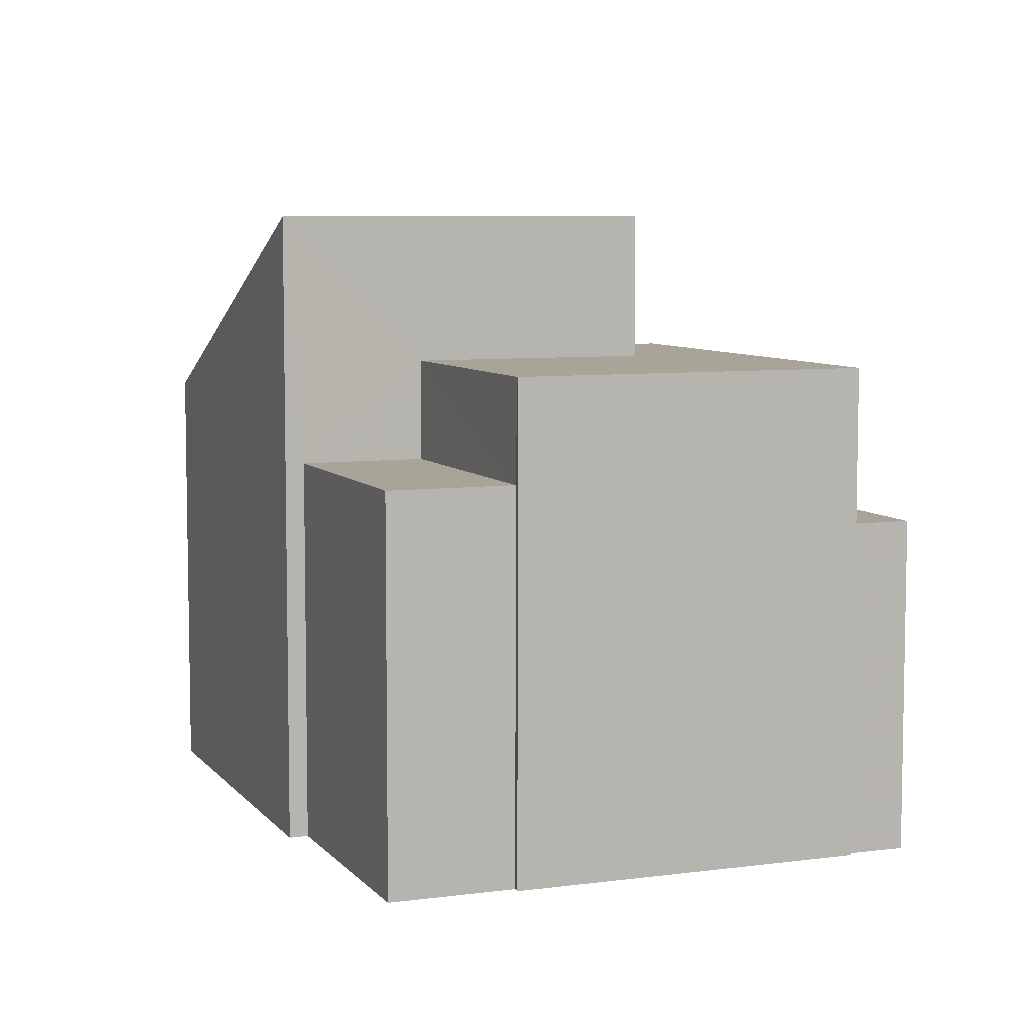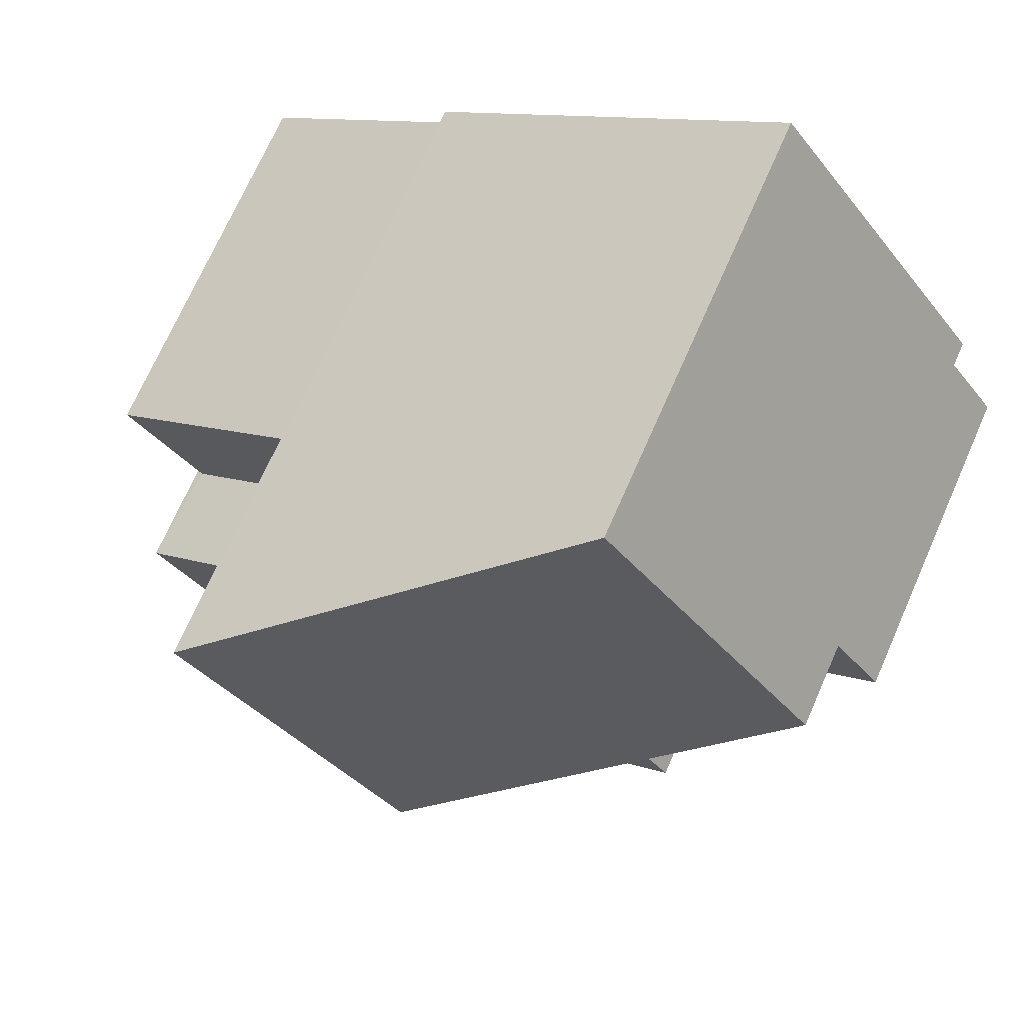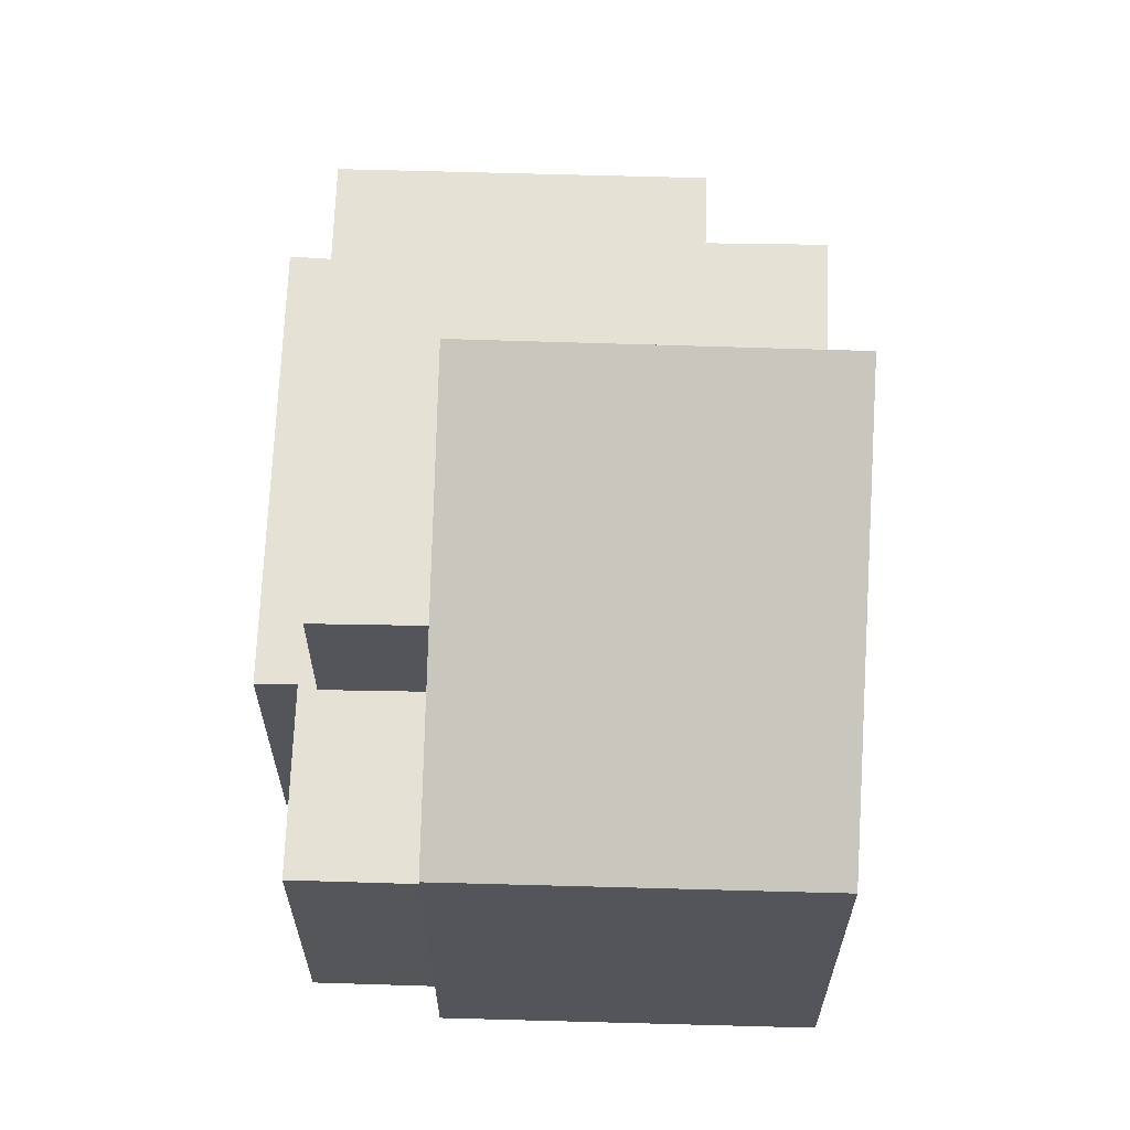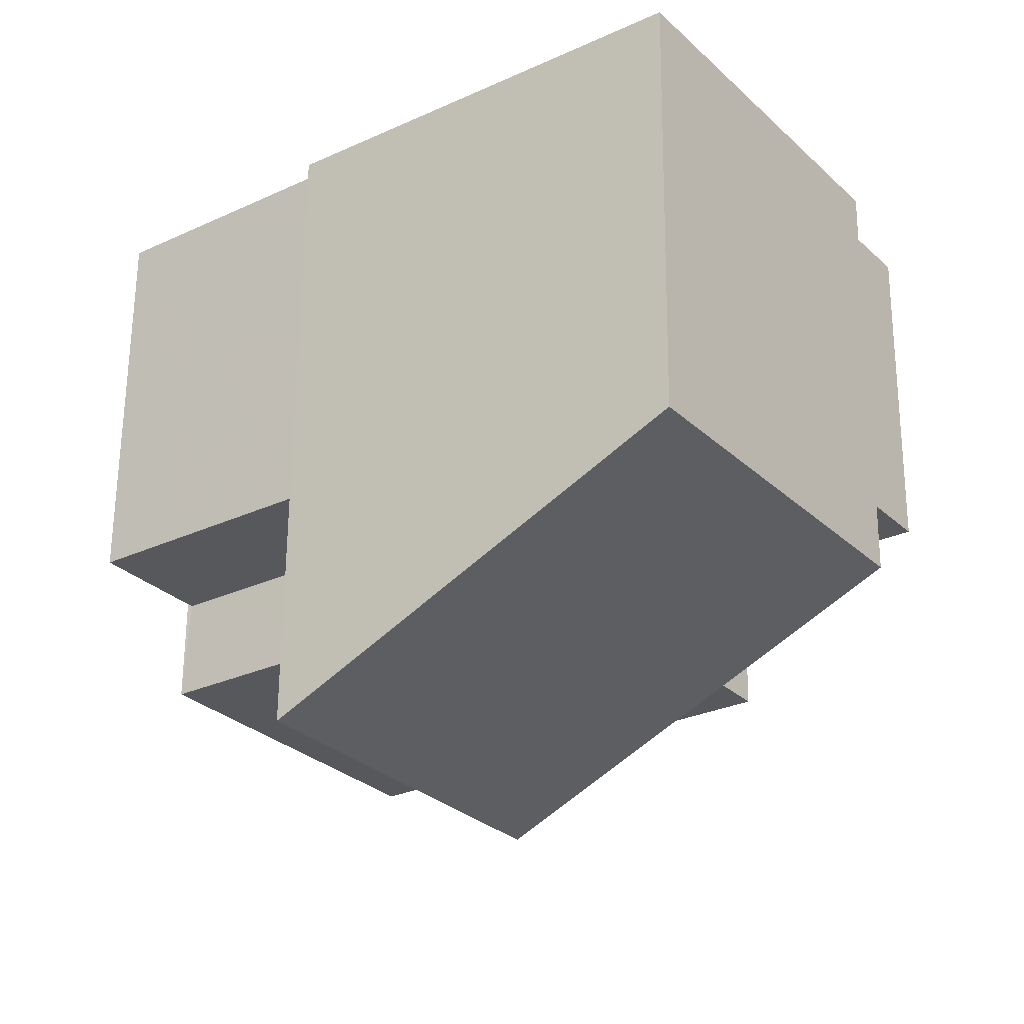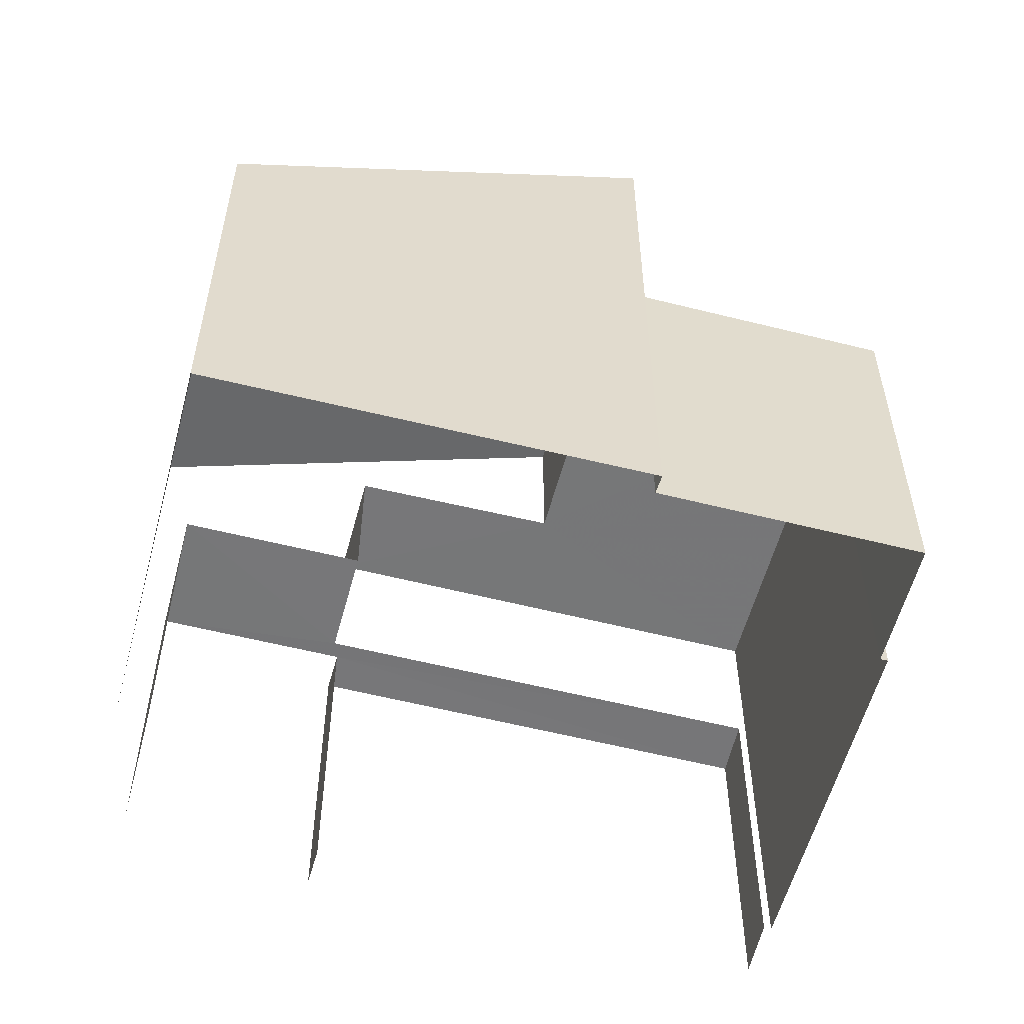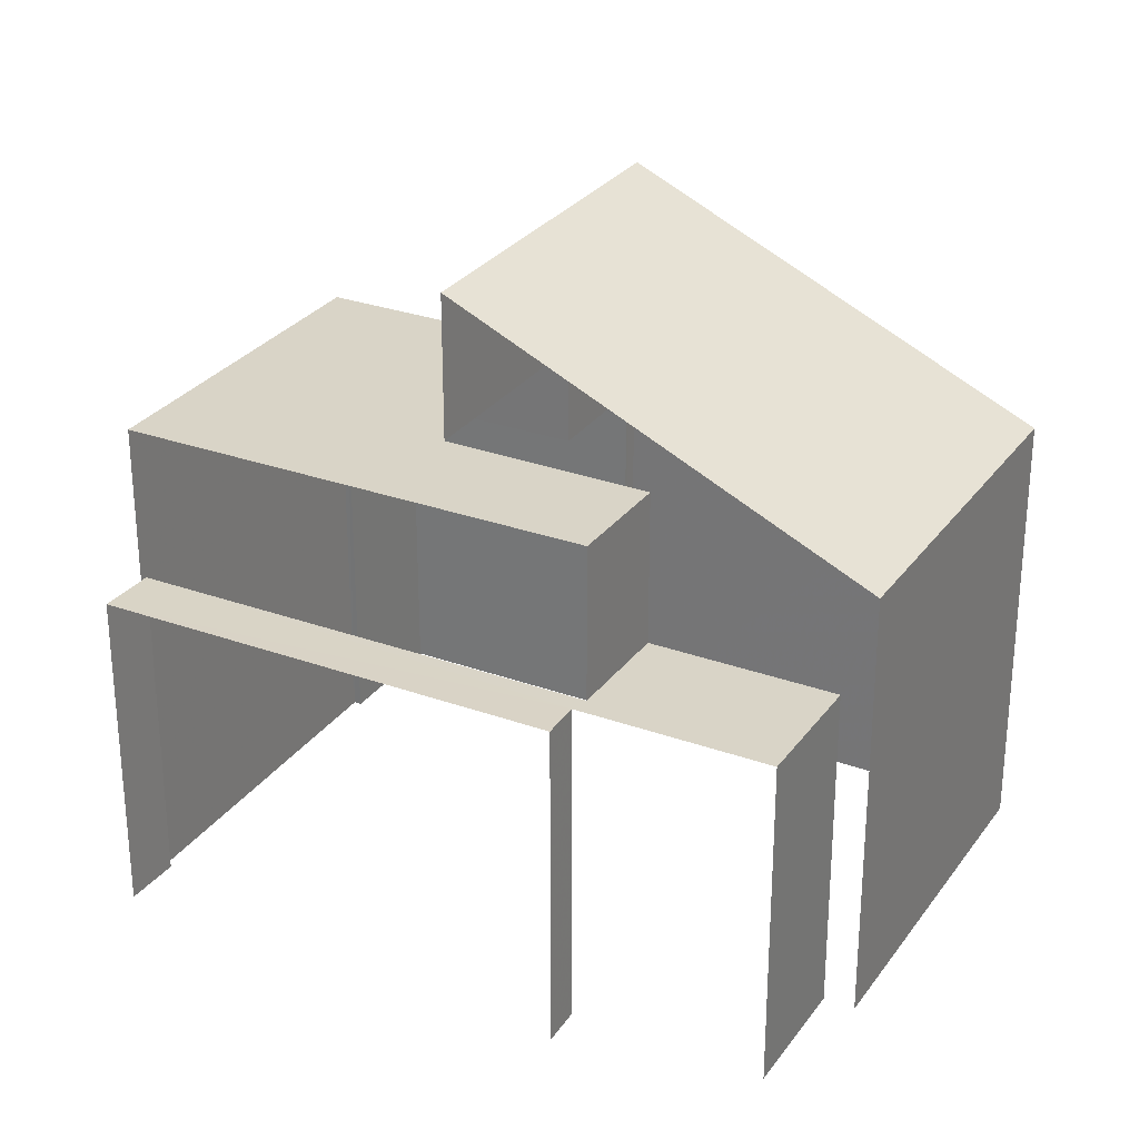
<metadata>
{"format":"obj","ext":"obj","renderer":"f3d","projection":"perspective","resolution":1024,"background":"white","views":[{"elev":7.0,"azim":-75.5,"up":"+Z"},{"elev":71.4,"azim":23.8,"up":"+Y"},{"elev":64.9,"azim":127.6,"up":"+Z"},{"elev":62.1,"azim":0.5,"up":"+Y"},{"elev":-57.0,"azim":-159.0,"up":"+Z"},{"elev":28.5,"azim":64.3,"up":"+Z"}]}
</metadata>
<code>
v -2.259e+05 -1.281e+05 11.48
v -2.259e+05 -1.281e+05 11.48
v -2.259e+05 -1.281e+05 11.48
v -2.259e+05 -1.281e+05 11.48
v -2.259e+05 -1.281e+05 11.48
v -2.259e+05 -1.281e+05 11.48
v -2.259e+05 -1.281e+05 11.48
v -2.259e+05 -1.281e+05 11.48
v -2.259e+05 -1.281e+05 11.48
v -2.259e+05 -1.281e+05 11.48
v -2.259e+05 -1.281e+05 11.48
v -2.259e+05 -1.281e+05 11.48
v -2.259e+05 -1.281e+05 11.48
v -2.259e+05 -1.281e+05 11.48
v -2.259e+05 -1.281e+05 18.28
v -2.259e+05 -1.281e+05 18.28
v -2.259e+05 -1.281e+05 18.28
v -2.259e+05 -1.281e+05 18.28
v -2.259e+05 -1.281e+05 18.28
v -2.259e+05 -1.281e+05 18.28
v -2.259e+05 -1.281e+05 16.13
v -2.259e+05 -1.281e+05 16.13
v -2.259e+05 -1.281e+05 16.13
v -2.259e+05 -1.281e+05 16.13
v -2.259e+05 -1.281e+05 16.13
v -2.259e+05 -1.281e+05 16.13
v -2.259e+05 -1.281e+05 16.13
v -2.259e+05 -1.281e+05 16.13
v -2.259e+05 -1.281e+05 20.33
v -2.259e+05 -1.281e+05 17.62
v -2.259e+05 -1.281e+05 17.62
v -2.259e+05 -1.281e+05 20.33
v -2.259e+05 -1.281e+05 16.87
v -2.259e+05 -1.281e+05 16.87
v -2.259e+05 -1.281e+05 16.87
v -2.259e+05 -1.281e+05 16.87
f 1 2 3
f 4 1 5
f 6 7 3
f 8 9 5
f 10 11 12
f 7 10 3
f 13 14 8
f 13 10 12
f 3 8 1
f 8 5 1
f 3 10 13
f 3 13 8
f 25 15 23
f 10 23 11
f 11 23 17
f 23 15 17
f 3 2 28
f 22 3 28
f 1 4 26
f 4 30 26
f 19 29 16
f 30 29 19
f 27 26 19
f 26 30 19
f 21 7 6
f 24 21 6
f 15 16 17
f 17 16 18
f 15 19 16
f 18 16 20
f 21 22 23
f 21 24 22
f 23 22 25
f 26 27 25
f 26 25 28
f 25 22 28
f 29 30 31
f 32 29 31
f 33 34 35
f 36 33 35
f 31 5 9
f 32 31 9
f 30 4 5
f 31 30 5
f 23 7 21
f 23 10 7
f 25 19 15
f 25 27 19
f 9 34 32
f 32 20 29
f 9 8 34
f 29 20 16
f 20 34 33
f 32 34 20
f 18 12 11
f 17 18 11
f 1 28 2
f 1 26 28
f 13 12 36
f 12 18 36
f 36 20 33
f 36 18 20
f 34 14 35
f 34 8 14
f 3 24 6
f 3 22 24
f 36 35 14
f 13 36 14

</code>
